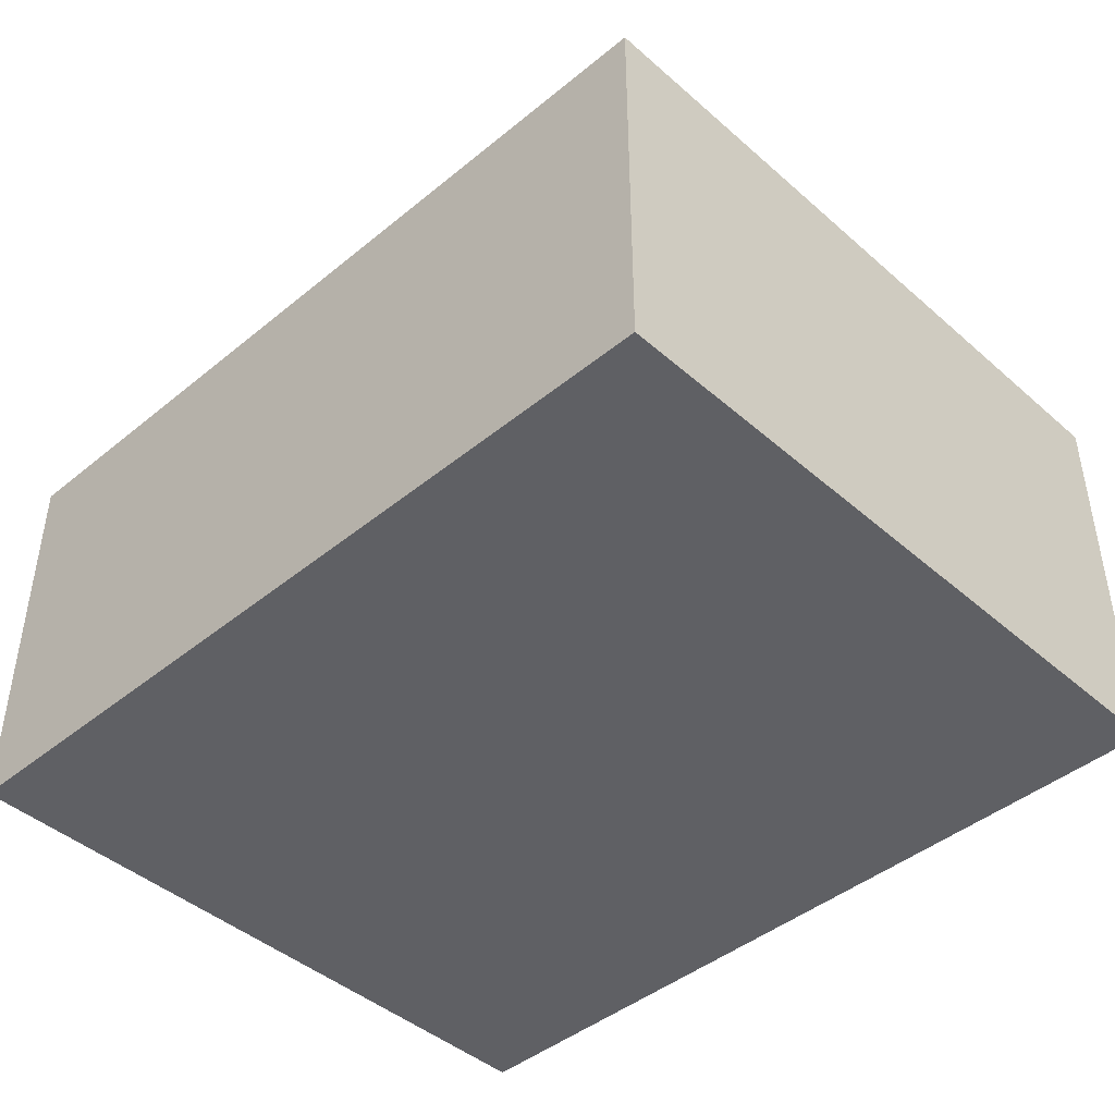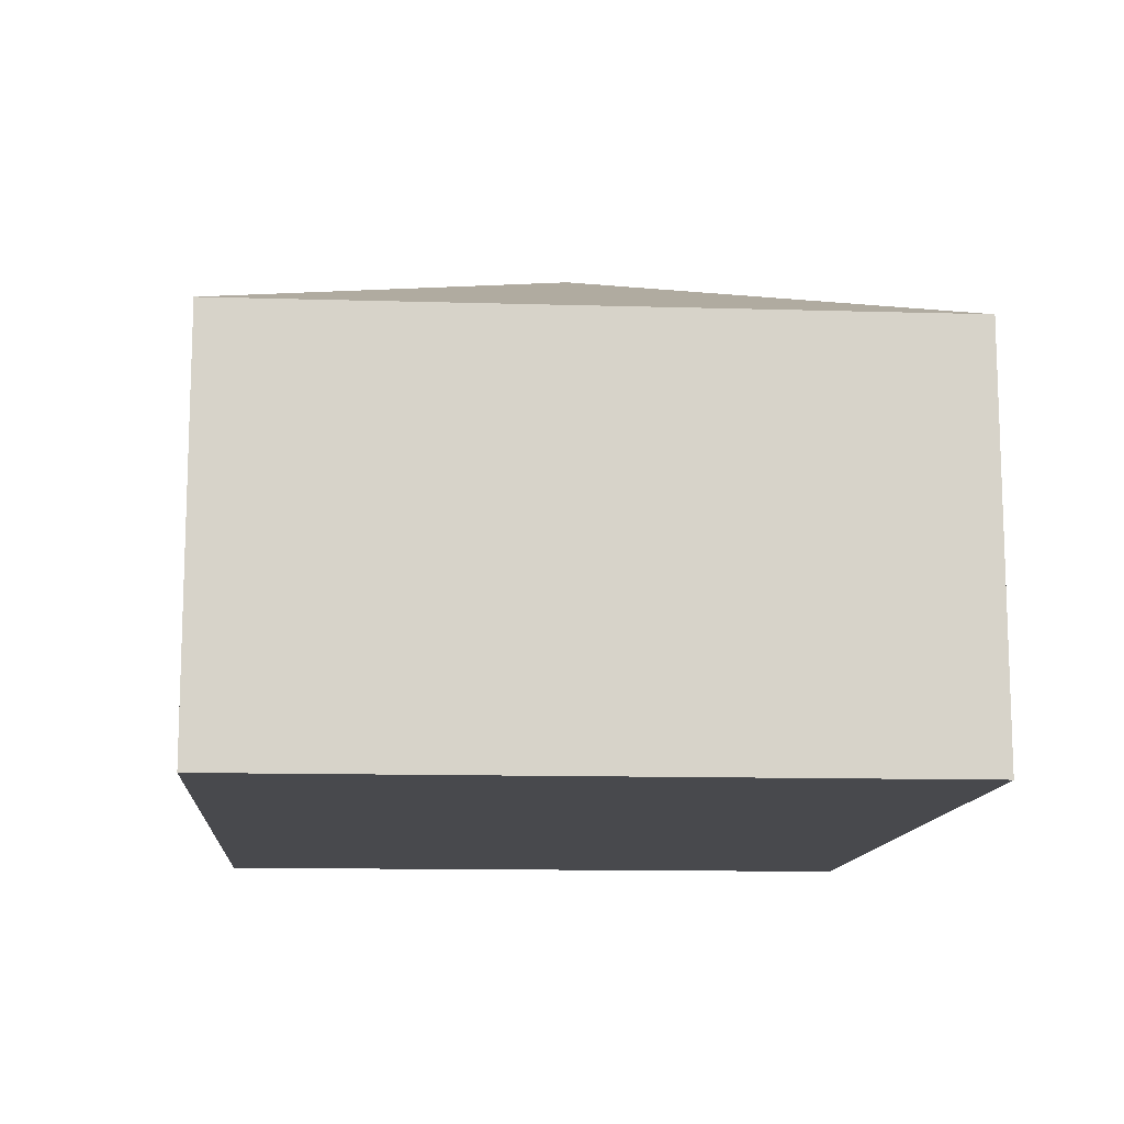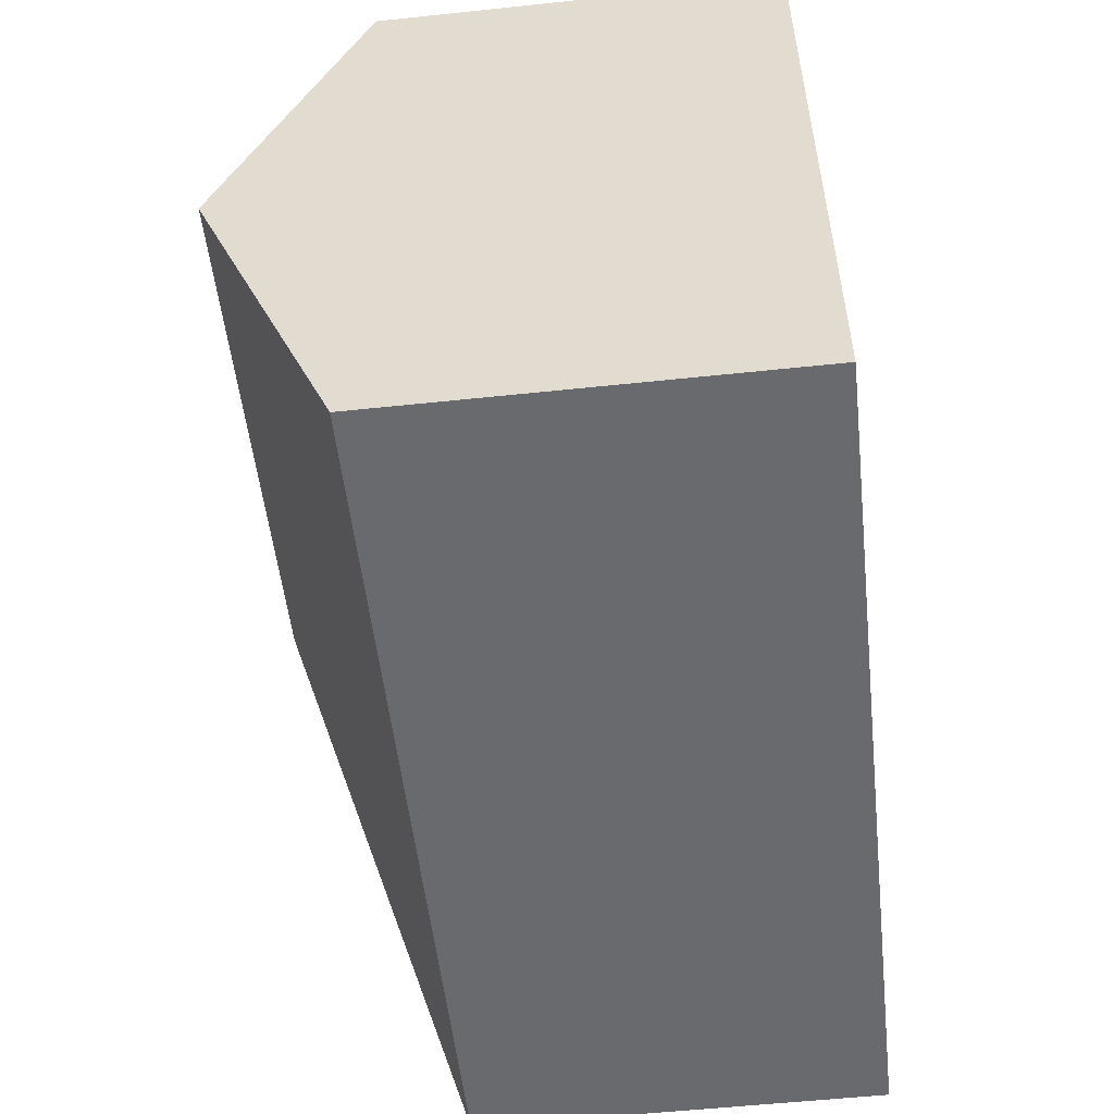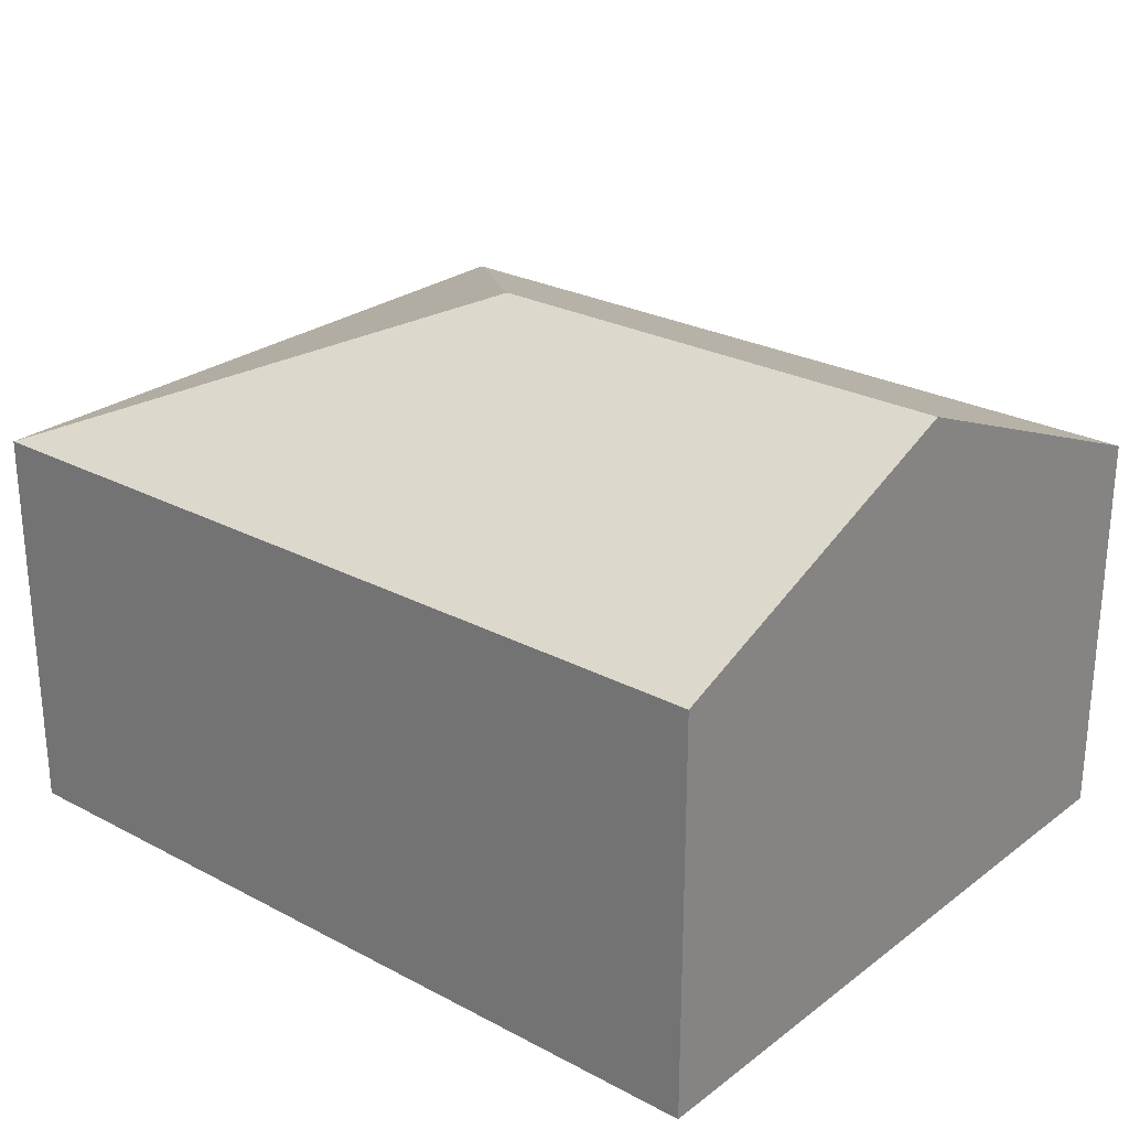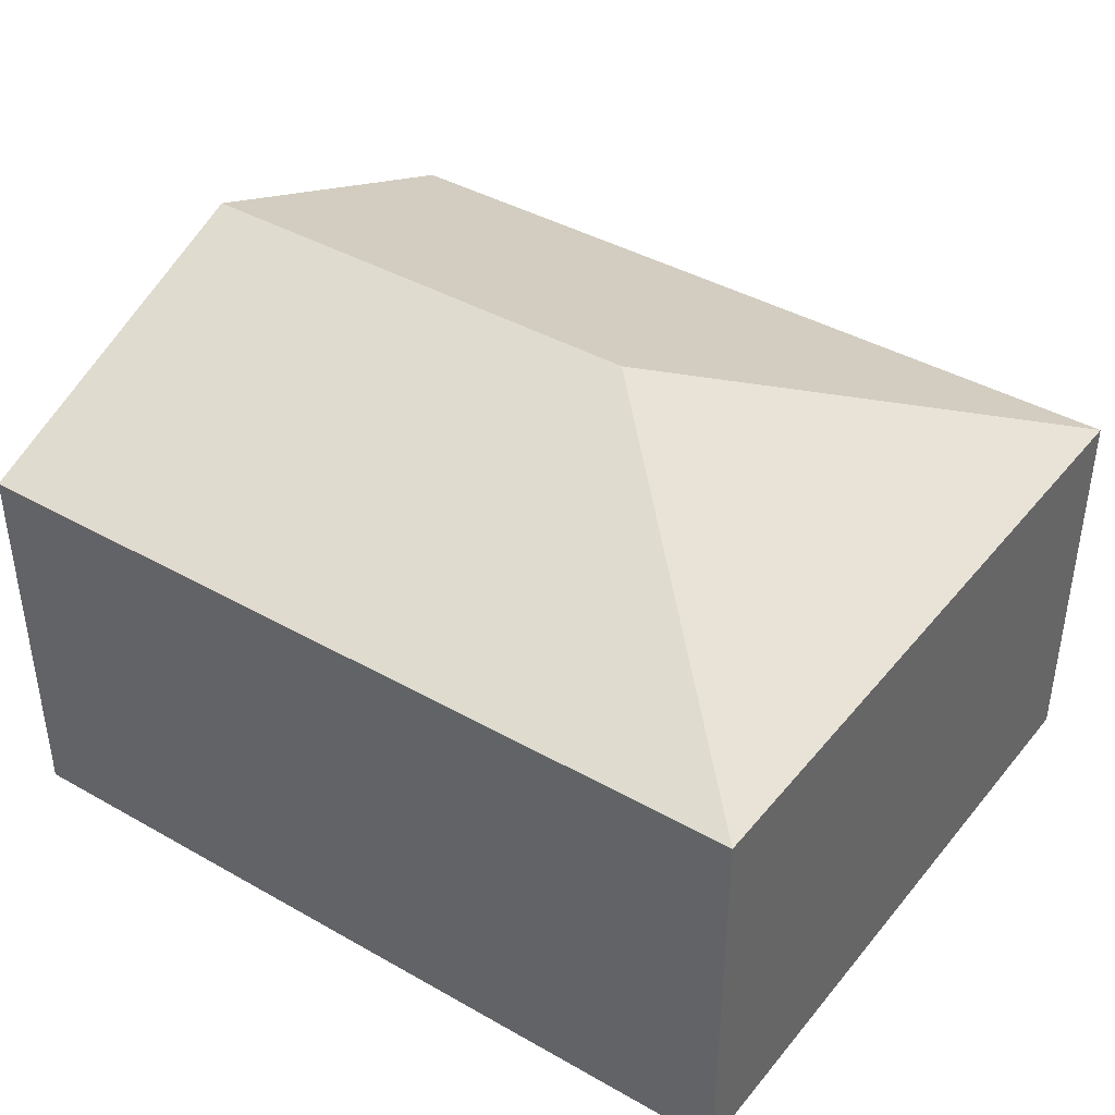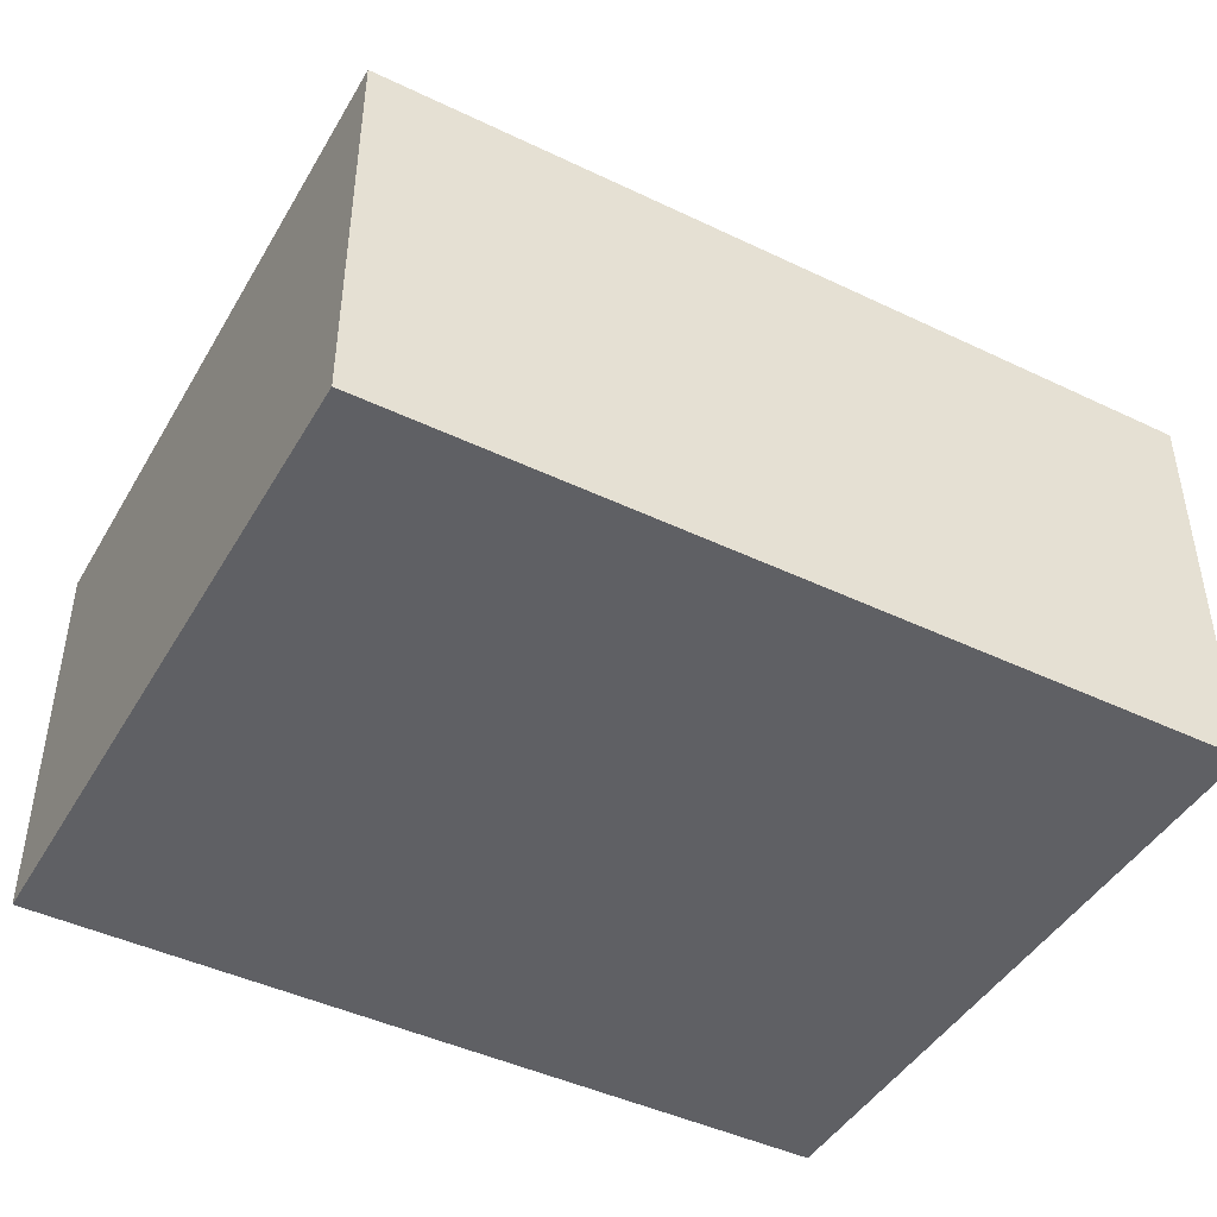
<metadata>
{"format":"obj","ext":"obj","renderer":"f3d","projection":"perspective","resolution":1024,"background":"white","views":[{"elev":-44.0,"azim":40.9,"up":"+Y"},{"elev":-12.5,"azim":82.7,"up":"+Y"},{"elev":-56.1,"azim":-83.7,"up":"+Z"},{"elev":26.1,"azim":-143.1,"up":"+Y"},{"elev":40.8,"azim":31.9,"up":"+Y"},{"elev":-44.6,"azim":147.9,"up":"+Y"}]}
</metadata>
<code>
v  3.256 3.467 -2.032
v  0.265 2.575 -4.384
v  0.133 3.467 -2.195
v  5.579 2.575 -4.106
v  5.313 2.577 0.265
v  0 2.572 1.575e-16
v  0.265 2.684e-16 -4.384
v  0.133 1.344e-16 -2.195
v  0 0 0
v  5.313 -1.623e-17 0.265
v  5.579 2.514e-16 -4.106
g defaultobject
f 1 2 3
f 2 1 4
f 5 3 6
f 3 5 1
f 1 5 4
f 7 3 2
f 3 7 6
f 6 7 8
f 6 8 9
f 6 10 5
f 10 6 9
f 10 4 5
f 4 10 11
f 11 2 4
f 2 11 7
f 8 10 9
f 10 8 7
f 10 7 11

</code>
